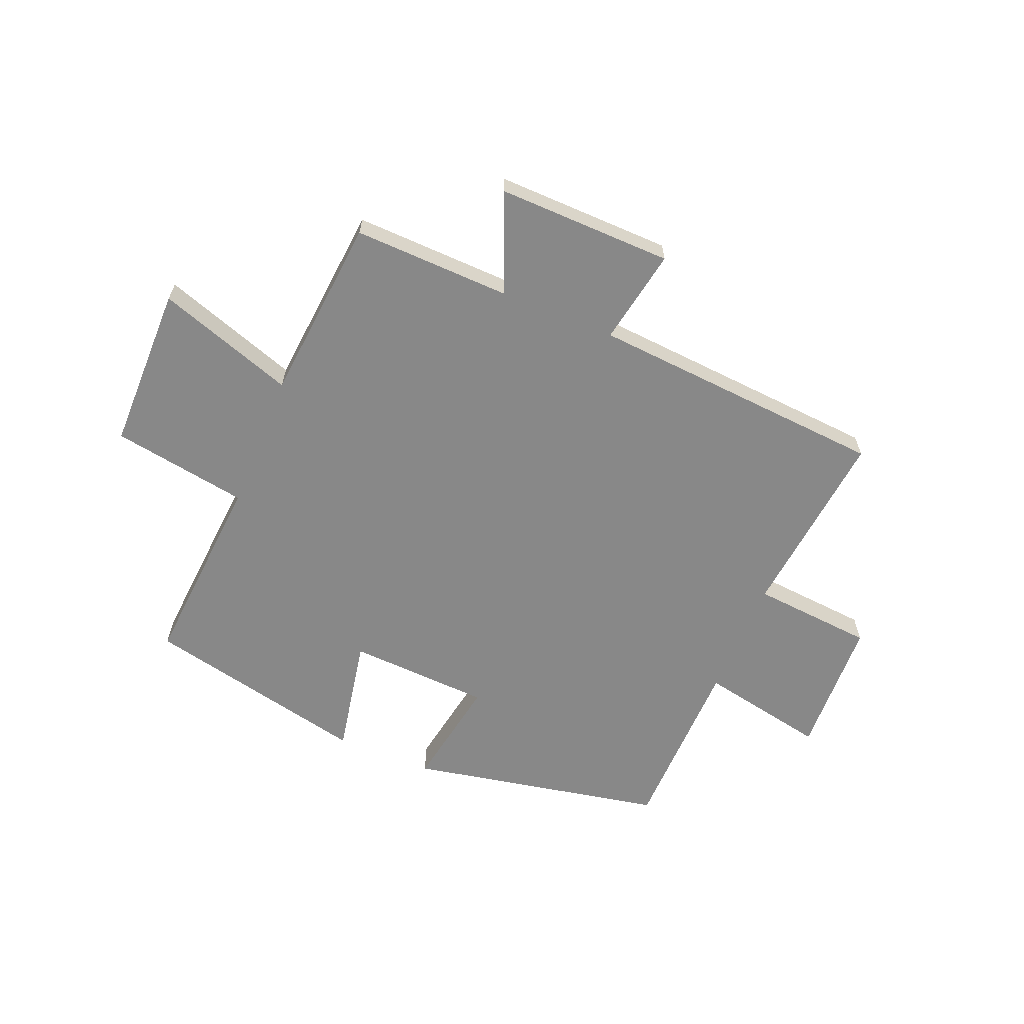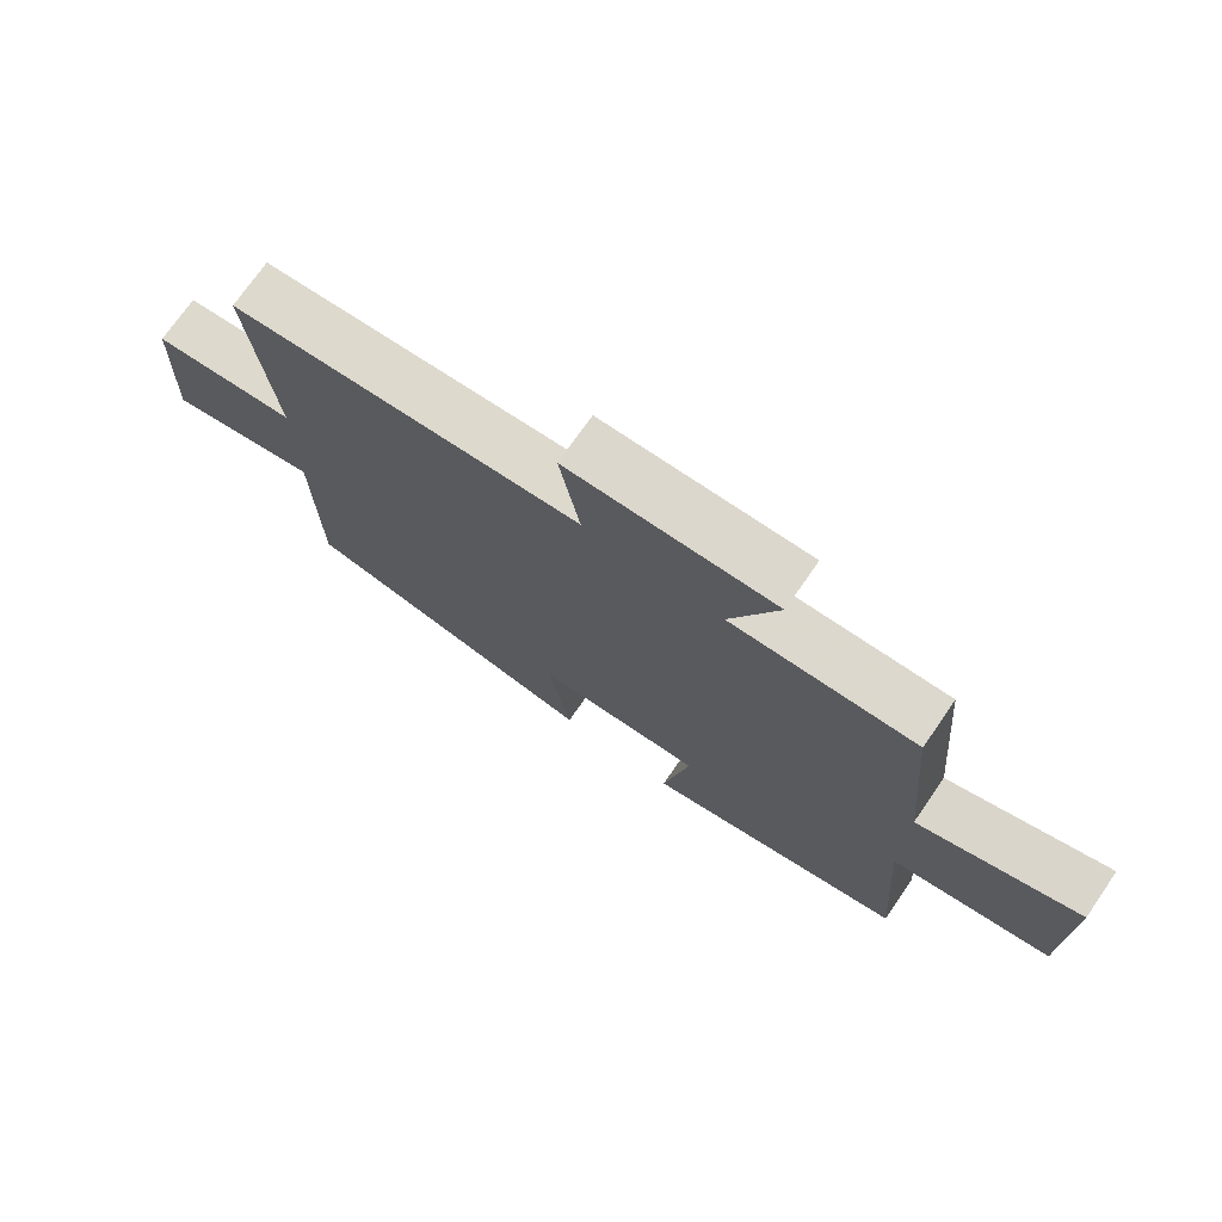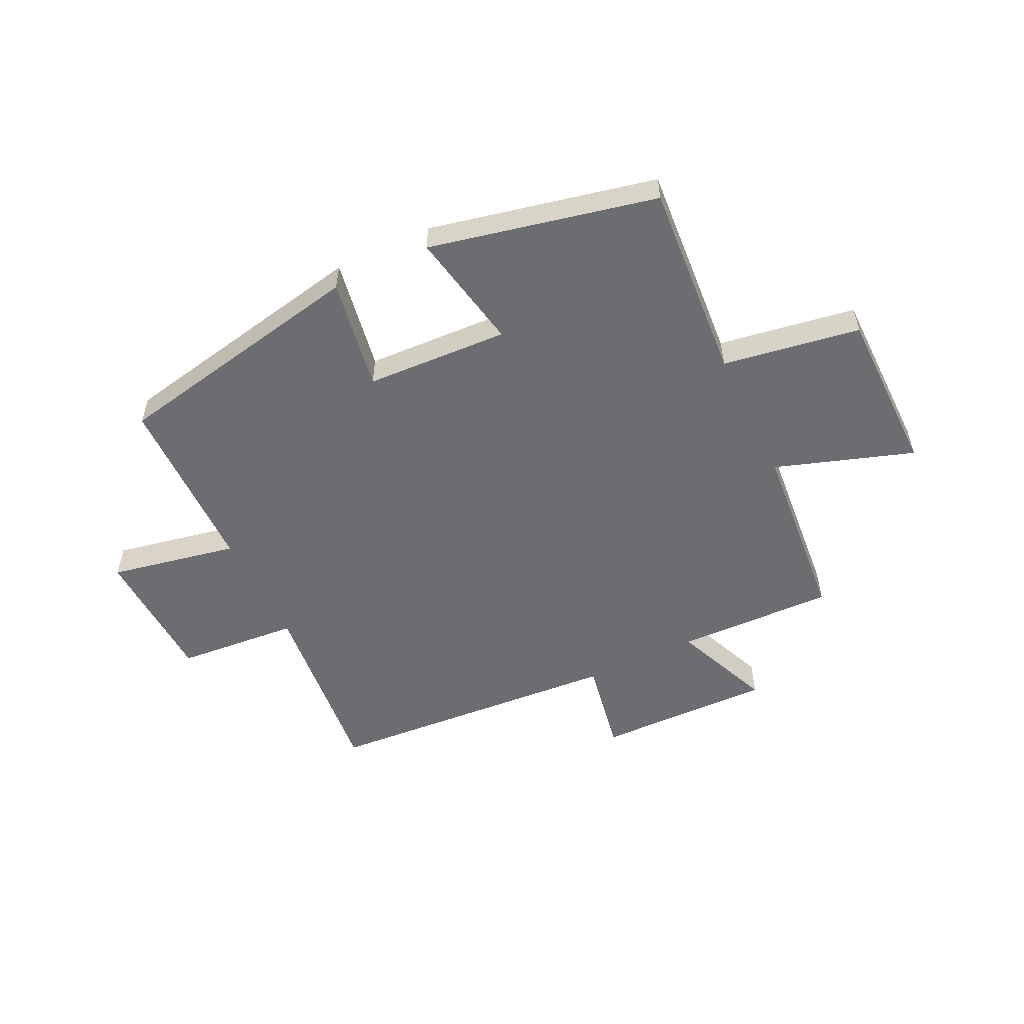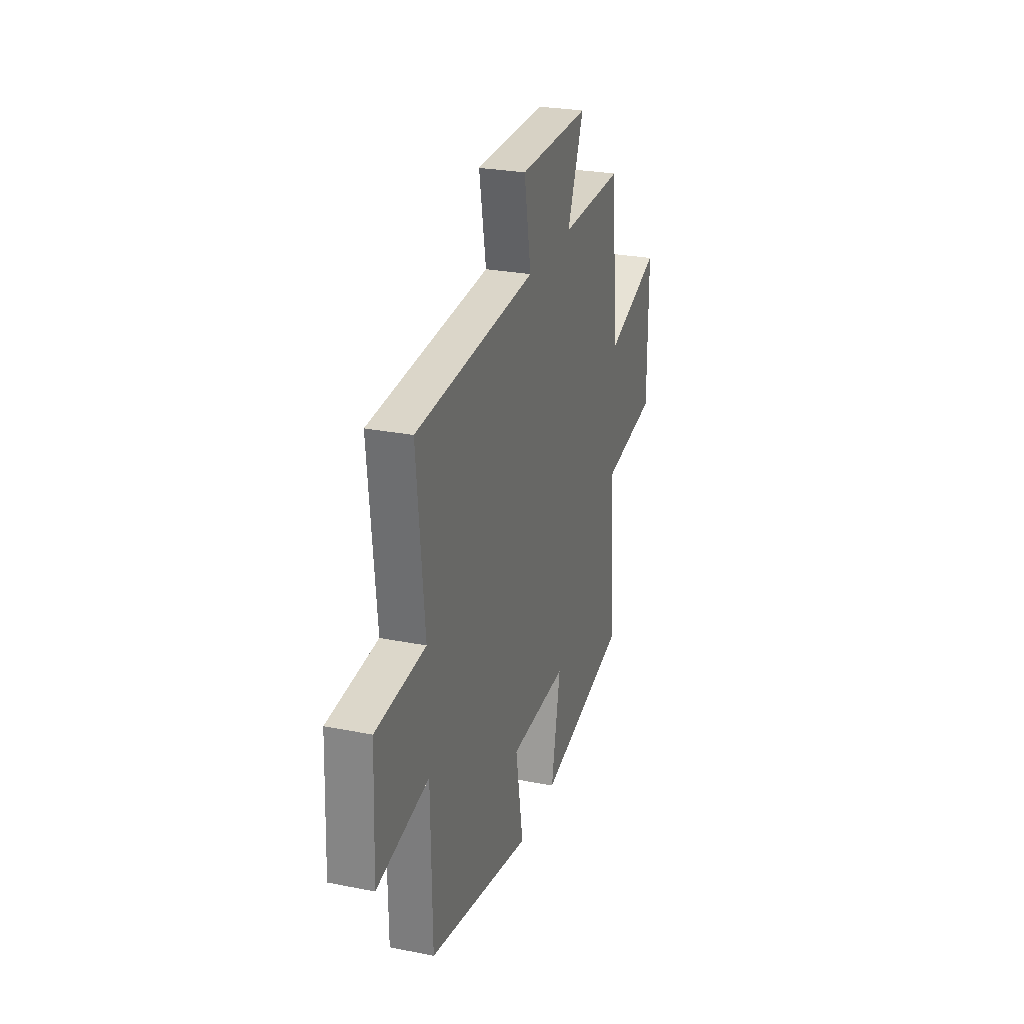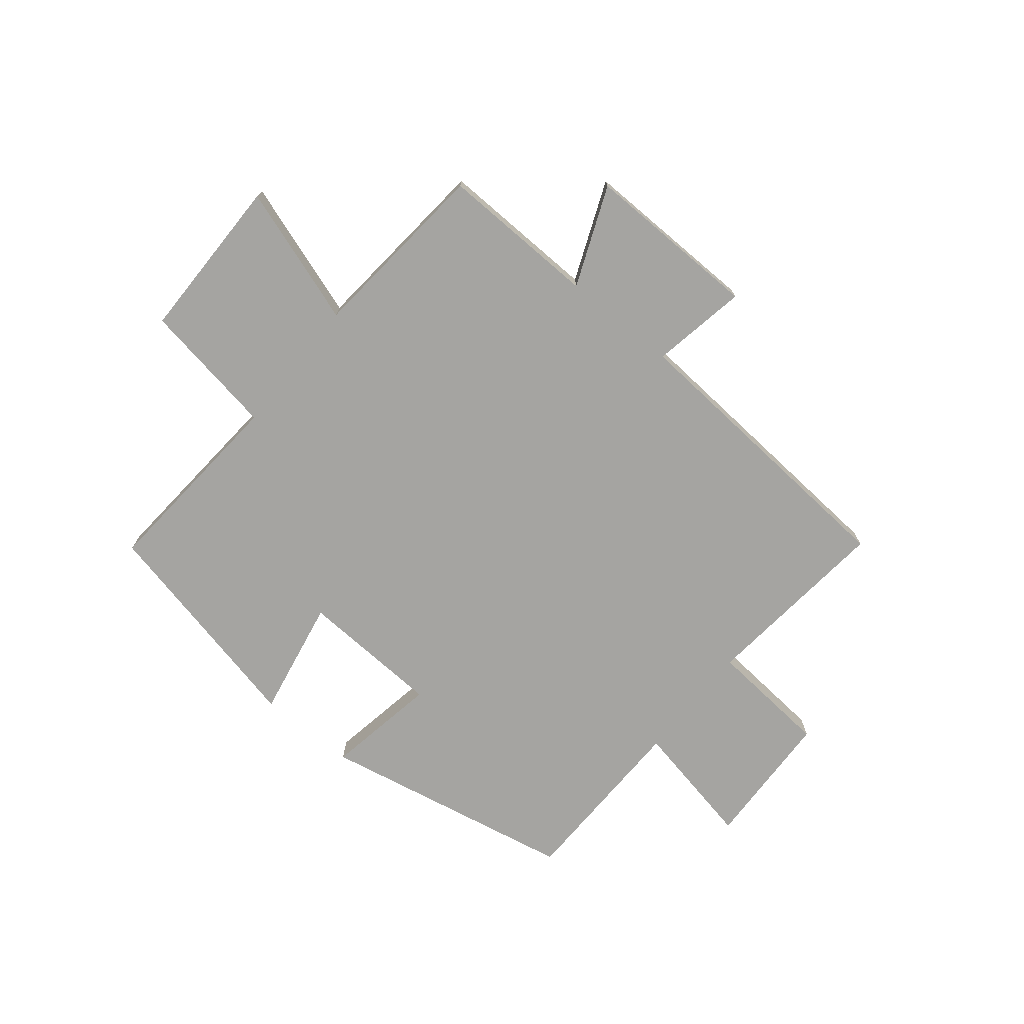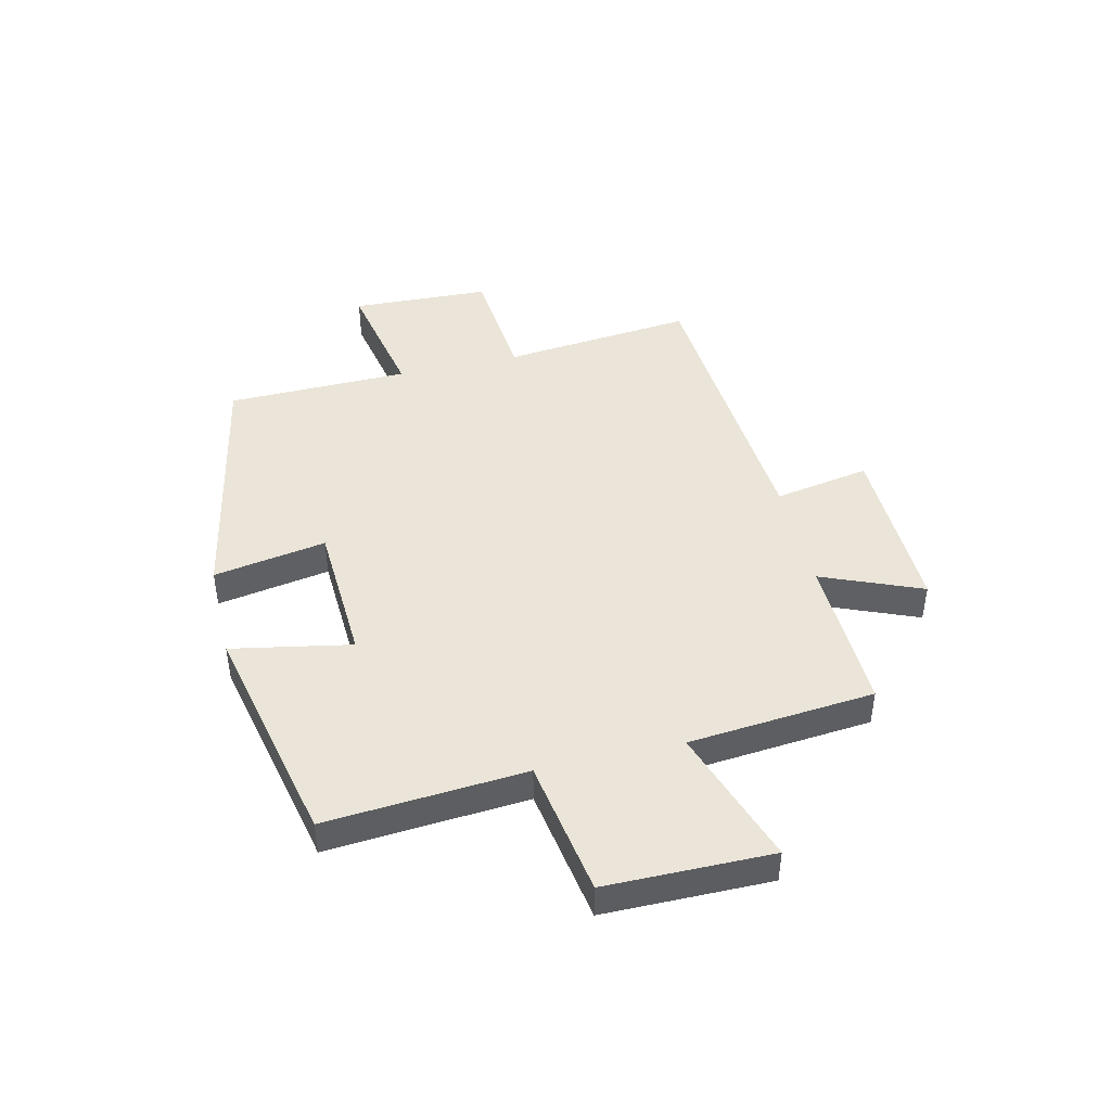
<metadata>
{"format":"obj","ext":"obj","renderer":"f3d","projection":"perspective","resolution":1024,"background":"white","views":[{"elev":-62.8,"azim":-22.5,"up":"+Y"},{"elev":73.2,"azim":-145.3,"up":"+Z"},{"elev":-54.0,"azim":-154.2,"up":"+Y"},{"elev":26.4,"azim":107.4,"up":"+Z"},{"elev":-73.3,"azim":-39.2,"up":"+Y"},{"elev":44.6,"azim":-103.3,"up":"+Y"}]}
</metadata>
<code>
v 0.534 0.07 0.462
v 0.5 0.07 0.126
v 0.714 0.07 0.108
v 0.724 0.07 -0.136
v 0.5 0.07 -0.092
v 0.495 0.07 -0.411
v 0.045 0.07 -0.5
v 0.079 0.07 -0.303
v -0.171 0.07 -0.291
v -0.131 0.07 -0.5
v -0.526 0.07 -0.413
v -0.5 0.07 -0.065
v -0.739 0.07 -0.026
v -0.741 0.07 0.264
v -0.5 0.07 0.183
v -0.471 0.07 0.508
v -0.195 0.07 0.5
v -0.267 0.07 0.674
v 0.041 0.07 0.668
v 0.011 0.07 0.5
v 0.534 0 0.462
v 0.5 0 0.126
v 0.714 0 0.108
v 0.724 0 -0.136
v 0.5 0 -0.092
v 0.495 0 -0.411
v 0.045 0 -0.5
v 0.079 0 -0.303
v -0.171 0 -0.291
v -0.131 0 -0.5
v -0.526 0 -0.413
v -0.5 0 -0.065
v -0.739 0 -0.026
v -0.741 0 0.264
v -0.5 0 0.183
v -0.471 0 0.508
v -0.195 0 0.5
v -0.267 0 0.674
v 0.041 0 0.668
v 0.011 0 0.5
f 17 18 19 20
f 17 20 1 2
f 15 16 17 2
f 12 13 14 15
f 12 15 2 3
f 9 10 11 12
f 8 9 12 3
f 5 6 7 8
f 5 8 3
f 3 4 5
f 40 39 38 37
f 22 21 40 37
f 22 37 36 35
f 35 34 33 32
f 23 22 35 32
f 32 31 30 29
f 23 32 29 28
f 28 27 26 25
f 23 28 25
f 25 24 23
f 1 21 22 2
f 2 22 23 3
f 3 23 24 4
f 4 24 25 5
f 5 25 26 6
f 6 26 27 7
f 7 27 28 8
f 8 28 29 9
f 9 29 30 10
f 10 30 31 11
f 11 31 32 12
f 12 32 33 13
f 13 33 34 14
f 14 34 35 15
f 15 35 36 16
f 16 36 37 17
f 17 37 38 18
f 18 38 39 19
f 19 39 40 20
f 20 40 21 1

</code>
